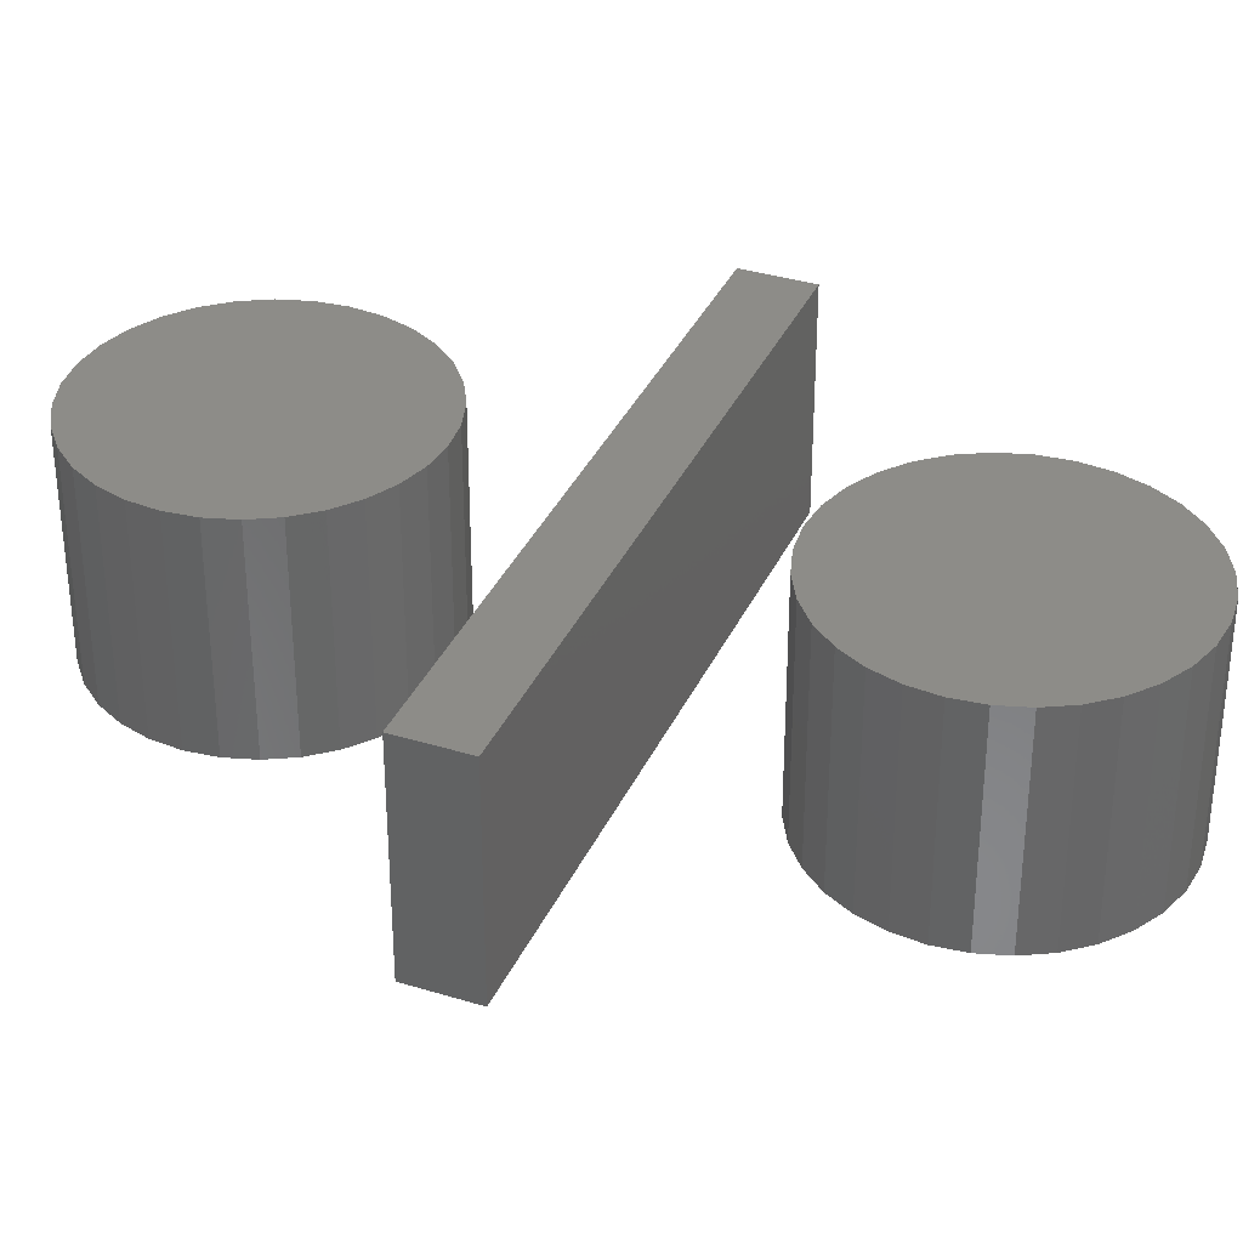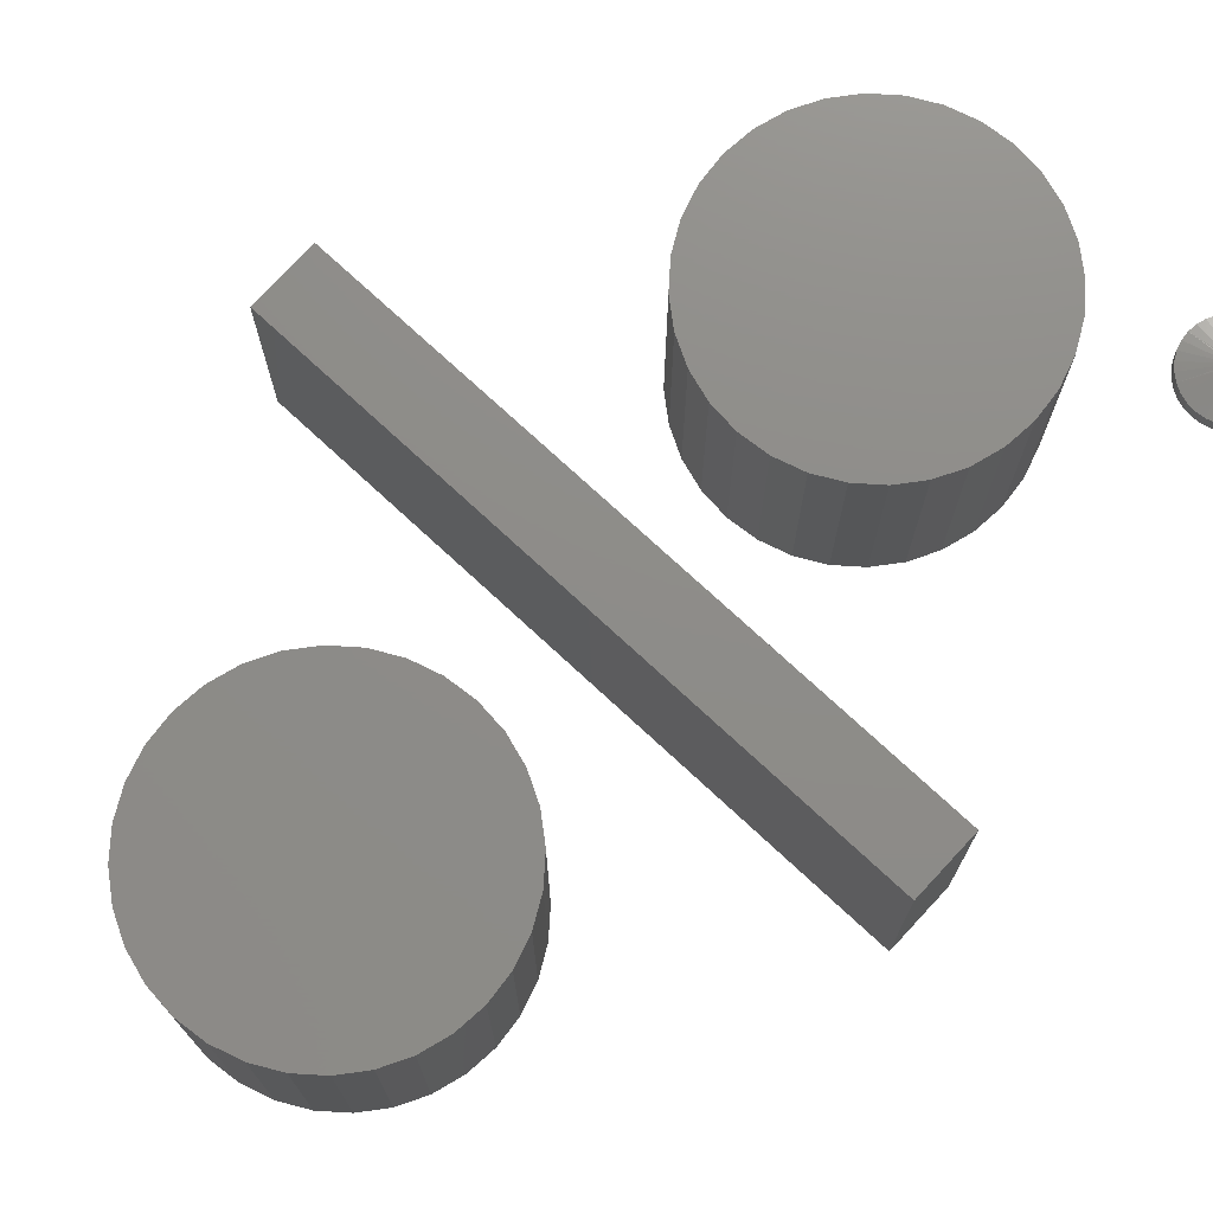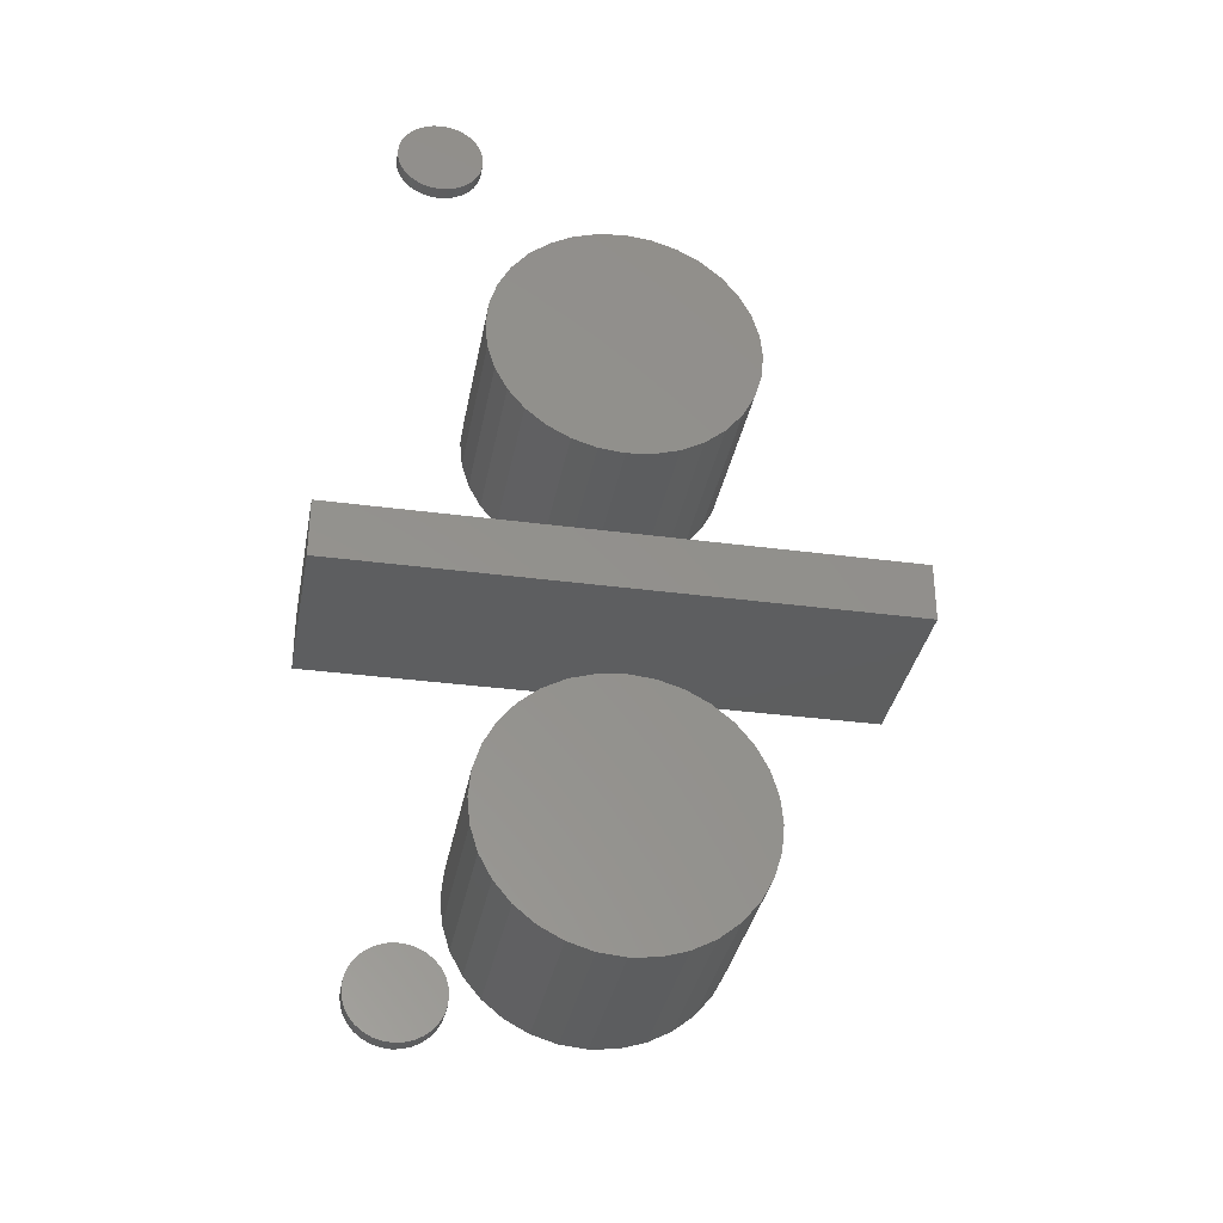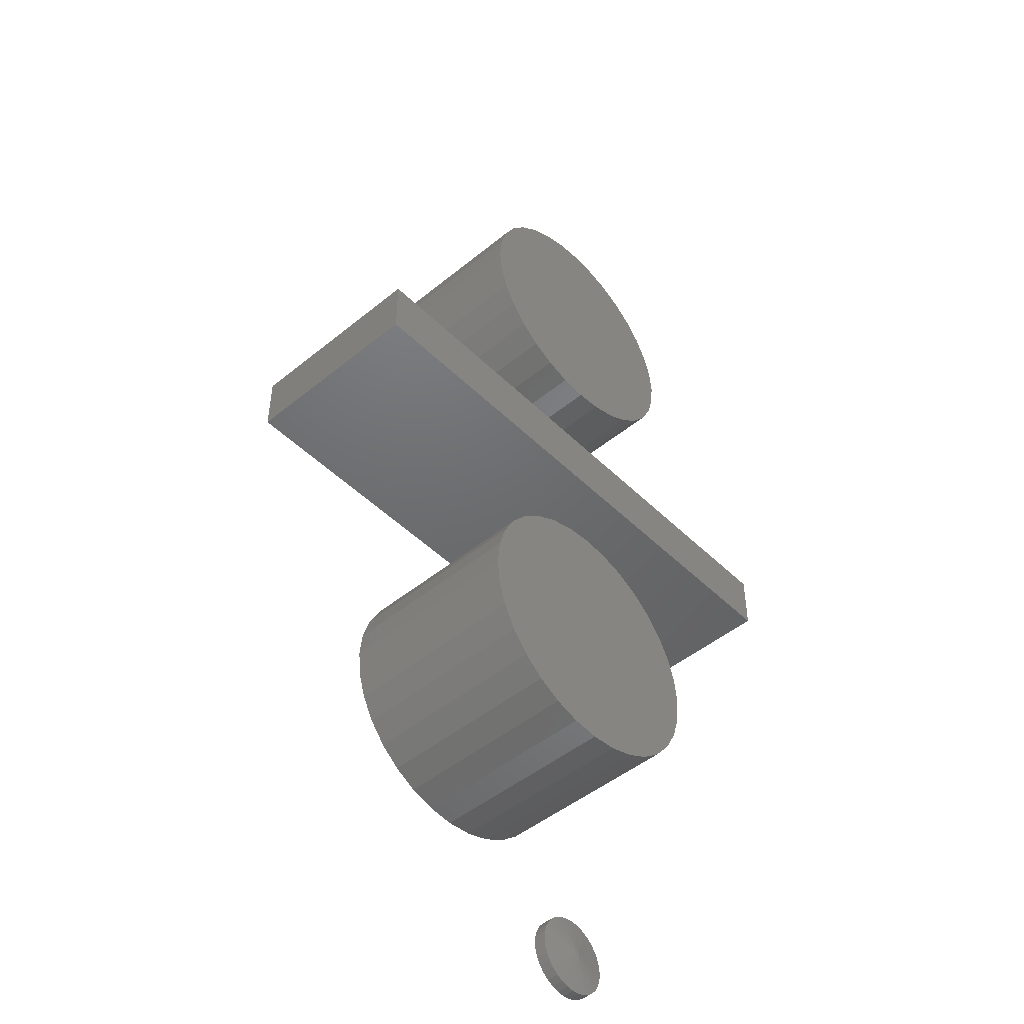
<metadata>
{"format":"stl","ext":"stl","renderer":"f3d","projection":"perspective","resolution":1024,"background":"white","views":[{"elev":35.6,"azim":-67.8,"up":"+Z"},{"elev":74.6,"azim":42.8,"up":"+Z"},{"elev":-33.6,"azim":169.7,"up":"+Y"},{"elev":-47.9,"azim":-47.5,"up":"+Y"}]}
</metadata>
<code>
# stl→obj: 288 verts, 556 faces
v -0.75 0.009868 0.25
v -0.0625 0.009868 0.25
v -0.75 0.009868 0.02344
v -0.0625 0.009868 0.02344
v -0.75 -0.0625 0.25
v -0.75 -0.0625 0.02344
v -0.0625 -0.0625 0.25
v -0.0625 -0.0625 0.02344
v -0.4358 -0.1745 0.25
v -0.3724 -0.1745 0.25
v -0.4041 -0.1714 0.25
v -0.4663 -0.1838 0.25
v -0.3419 -0.1838 0.25
v -0.3419 -0.484 0.25
v -0.4358 -0.4933 0.25
v -0.3724 -0.4933 0.25
v -0.4041 -0.4964 0.25
v -0.3138 -0.1988 0.25
v -0.4944 -0.1988 0.25
v -0.2892 -0.219 0.25
v -0.519 -0.219 0.25
v -0.269 -0.2436 0.25
v -0.5392 -0.2436 0.25
v -0.254 -0.2717 0.25
v -0.5542 -0.2717 0.25
v -0.2447 -0.3022 0.25
v -0.5635 -0.3022 0.25
v -0.2416 -0.3339 0.25
v -0.5666 -0.3339 0.25
v -0.2447 -0.3656 0.25
v -0.5635 -0.3656 0.25
v -0.254 -0.3961 0.25
v -0.5542 -0.3961 0.25
v -0.269 -0.4242 0.25
v -0.5392 -0.4242 0.25
v -0.2892 -0.4488 0.25
v -0.519 -0.4488 0.25
v -0.3138 -0.469 0.25
v -0.4944 -0.469 0.25
v -0.4663 -0.484 0.25
v -0.4041 -0.1714 0.02344
v -0.3724 -0.1745 0.02344
v -0.4358 -0.1745 0.02344
v -0.4663 -0.1838 0.02344
v -0.3419 -0.1838 0.02344
v -0.3724 -0.4933 0.02344
v -0.4358 -0.4933 0.02344
v -0.3419 -0.484 0.02344
v -0.4041 -0.4964 0.02344
v -0.4663 -0.484 0.02344
v -0.4944 -0.469 0.02344
v -0.3138 -0.469 0.02344
v -0.519 -0.4488 0.02344
v -0.2892 -0.4488 0.02344
v -0.5392 -0.4242 0.02344
v -0.269 -0.4242 0.02344
v -0.5542 -0.3961 0.02344
v -0.254 -0.3961 0.02344
v -0.5635 -0.3656 0.02344
v -0.2447 -0.3656 0.02344
v -0.5666 -0.3339 0.02344
v -0.2416 -0.3339 0.02344
v -0.5635 -0.3022 0.02344
v -0.2447 -0.3022 0.02344
v -0.5542 -0.2717 0.02344
v -0.254 -0.2717 0.02344
v -0.5392 -0.2436 0.02344
v -0.269 -0.2436 0.02344
v -0.519 -0.219 0.02344
v -0.2892 -0.219 0.02344
v -0.4944 -0.1988 0.02344
v -0.3138 -0.1988 0.02344
v -0.2289 -0.5618 0.01562
v -0.1816 -0.5637 0.02344
v -0.1821 -0.5618 0.02344
v -0.1802 -0.5651 0.02344
v -0.228 -0.5717 0.01562
v -0.2251 -0.5812 0.01562
v -0.2204 -0.59 0.01562
v -0.2141 -0.5977 0.01562
v -0.2064 -0.604 0.01562
v -0.1977 -0.6086 0.01562
v -0.1783 -0.5656 0.02344
v -0.1745 -0.5618 0.02344
v -0.175 -0.5637 0.02344
v -0.1501 -0.604 0.01562
v -0.1425 -0.5977 0.01562
v -0.1362 -0.59 0.01562
v -0.1315 -0.5812 0.01562
v -0.1286 -0.5717 0.01562
v -0.1276 -0.5618 0.01562
v -0.1764 -0.5651 0.02344
v -0.1882 -0.6115 0.01562
v -0.1783 -0.6125 0.01562
v -0.1684 -0.6115 0.01562
v -0.1589 -0.6086 0.01562
v -0.175 -0.56 0.02344
v -0.1764 -0.5586 0.02344
v -0.1286 -0.552 0.01562
v -0.1315 -0.5425 0.01562
v -0.1362 -0.5337 0.01562
v -0.1425 -0.526 0.01562
v -0.1501 -0.5197 0.01562
v -0.1589 -0.515 0.01562
v -0.1783 -0.5581 0.02344
v -0.1816 -0.56 0.02344
v -0.2064 -0.5197 0.01562
v -0.2141 -0.526 0.01562
v -0.2204 -0.5337 0.01562
v -0.2251 -0.5425 0.01562
v -0.228 -0.552 0.01562
v -0.1802 -0.5586 0.02344
v -0.1684 -0.5122 0.01562
v -0.1783 -0.5112 0.01562
v -0.1882 -0.5122 0.01562
v -0.1977 -0.515 0.01562
v -0.1276 -0.5618 0
v -0.1286 -0.552 0
v -0.1315 -0.5425 0
v -0.1362 -0.5337 0
v -0.1425 -0.526 0
v -0.1501 -0.5197 0
v -0.1589 -0.515 0
v -0.1684 -0.5122 0
v -0.1783 -0.5112 0
v -0.1882 -0.5122 0
v -0.1977 -0.515 0
v -0.2064 -0.5197 0
v -0.2141 -0.526 0
v -0.2204 -0.5337 0
v -0.2251 -0.5425 0
v -0.228 -0.552 0
v -0.2289 -0.5618 0
v -0.228 -0.5717 0
v -0.2251 -0.5812 0
v -0.2204 -0.59 0
v -0.2141 -0.5977 0
v -0.2064 -0.604 0
v -0.1977 -0.6086 0
v -0.1882 -0.6115 0
v -0.1783 -0.6125 0
v -0.1684 -0.6115 0
v -0.1589 -0.6086 0
v -0.1501 -0.604 0
v -0.1425 -0.5977 0
v -0.1362 -0.59 0
v -0.1315 -0.5812 0
v -0.1286 -0.5717 0
v -0.4358 0.4406 0.25
v -0.3724 0.4406 0.25
v -0.4041 0.4437 0.25
v -0.4663 0.4314 0.25
v -0.3419 0.4314 0.25
v -0.3419 0.1311 0.25
v -0.4358 0.1219 0.25
v -0.3724 0.1219 0.25
v -0.4041 0.1187 0.25
v -0.3138 0.4164 0.25
v -0.4944 0.4164 0.25
v -0.2892 0.3962 0.25
v -0.519 0.3962 0.25
v -0.269 0.3715 0.25
v -0.5392 0.3715 0.25
v -0.254 0.3434 0.25
v -0.5542 0.3434 0.25
v -0.2447 0.313 0.25
v -0.5635 0.313 0.25
v -0.2416 0.2812 0.25
v -0.5666 0.2812 0.25
v -0.2447 0.2495 0.25
v -0.5635 0.2495 0.25
v -0.254 0.2191 0.25
v -0.5542 0.2191 0.25
v -0.269 0.191 0.25
v -0.5392 0.191 0.25
v -0.2892 0.1663 0.25
v -0.519 0.1663 0.25
v -0.3138 0.1461 0.25
v -0.4944 0.1461 0.25
v -0.4663 0.1311 0.25
v -0.4041 0.4437 0.02344
v -0.3724 0.4406 0.02344
v -0.4358 0.4406 0.02344
v -0.4663 0.4314 0.02344
v -0.3419 0.4314 0.02344
v -0.3724 0.1219 0.02344
v -0.4358 0.1219 0.02344
v -0.3419 0.1311 0.02344
v -0.4041 0.1187 0.02344
v -0.4663 0.1311 0.02344
v -0.4944 0.1461 0.02344
v -0.3138 0.1461 0.02344
v -0.519 0.1663 0.02344
v -0.2892 0.1663 0.02344
v -0.5392 0.191 0.02344
v -0.269 0.191 0.02344
v -0.5542 0.2191 0.02344
v -0.254 0.2191 0.02344
v -0.5635 0.2495 0.02344
v -0.2447 0.2495 0.02344
v -0.5666 0.2812 0.02344
v -0.2416 0.2812 0.02344
v -0.5635 0.313 0.02344
v -0.2447 0.313 0.02344
v -0.5542 0.3434 0.02344
v -0.254 0.3434 0.02344
v -0.5392 0.3715 0.02344
v -0.269 0.3715 0.02344
v -0.519 0.3962 0.02344
v -0.2892 0.3962 0.02344
v -0.4944 0.4164 0.02344
v -0.3138 0.4164 0.02344
v -0.1783 0.513 0.02344
v -0.1802 0.5125 0.02344
v -0.1816 0.5111 0.02344
v -0.1764 0.5125 0.02344
v -0.175 0.5111 0.02344
v -0.1821 0.5092 0.02344
v -0.1816 0.5073 0.02344
v -0.1802 0.5059 0.02344
v -0.175 0.5073 0.02344
v -0.1783 0.5054 0.02344
v -0.1764 0.5059 0.02344
v -0.1745 0.5092 0.02344
v -0.1276 0.5092 0
v -0.1276 0.5092 0.01562
v -0.1286 0.4993 0
v -0.1286 0.4993 0.01562
v -0.1315 0.4898 0
v -0.1315 0.4898 0.01562
v -0.1362 0.4811 0
v -0.1362 0.4811 0.01562
v -0.1425 0.4734 0
v -0.1425 0.4734 0.01562
v -0.1501 0.4671 0
v -0.1501 0.4671 0.01562
v -0.1589 0.4624 0
v -0.1589 0.4624 0.01562
v -0.1684 0.4595 0
v -0.1684 0.4595 0.01562
v -0.1783 0.4586 0
v -0.1783 0.4586 0.01562
v -0.1882 0.4595 0
v -0.1882 0.4595 0.01562
v -0.1977 0.4624 0
v -0.1977 0.4624 0.01562
v -0.2064 0.4671 0
v -0.2064 0.4671 0.01562
v -0.2141 0.4734 0
v -0.2141 0.4734 0.01562
v -0.2204 0.4811 0
v -0.2204 0.4811 0.01562
v -0.2251 0.4898 0
v -0.2251 0.4898 0.01562
v -0.228 0.4993 0
v -0.228 0.4993 0.01562
v -0.2289 0.5092 0
v -0.2289 0.5092 0.01562
v -0.228 0.5191 0
v -0.228 0.5191 0.01562
v -0.2251 0.5286 0
v -0.2251 0.5286 0.01562
v -0.2204 0.5374 0
v -0.2204 0.5374 0.01562
v -0.2141 0.545 0
v -0.2141 0.545 0.01562
v -0.2064 0.5513 0
v -0.2064 0.5513 0.01562
v -0.1977 0.556 0
v -0.1977 0.556 0.01562
v -0.1882 0.5589 0
v -0.1882 0.5589 0.01562
v -0.1783 0.5599 0
v -0.1783 0.5599 0.01562
v -0.1684 0.5589 0
v -0.1684 0.5589 0.01562
v -0.1589 0.556 0
v -0.1589 0.556 0.01562
v -0.1501 0.5513 0
v -0.1501 0.5513 0.01562
v -0.1425 0.545 0
v -0.1425 0.545 0.01562
v -0.1362 0.5374 0
v -0.1362 0.5374 0.01562
v -0.1315 0.5286 0
v -0.1315 0.5286 0.01562
v -0.1286 0.5191 0
v -0.1286 0.5191 0.01562
f 1 2 3
f 3 2 4
f 5 6 7
f 7 6 8
f 6 3 8
f 8 3 4
f 8 4 7
f 7 4 2
f 5 7 1
f 1 7 2
f 3 6 1
f 1 6 5
f 9 10 11
f 10 9 12
f 10 12 13
f 14 15 16
f 16 15 17
f 13 12 18
f 18 12 19
f 18 19 20
f 20 19 21
f 20 21 22
f 22 21 23
f 22 23 24
f 24 23 25
f 24 25 26
f 26 25 27
f 26 27 28
f 28 27 29
f 28 29 30
f 30 29 31
f 30 31 32
f 32 31 33
f 32 33 34
f 34 33 35
f 34 35 36
f 36 35 37
f 36 37 38
f 38 37 39
f 38 39 14
f 14 39 40
f 14 40 15
f 41 42 43
f 44 43 42
f 45 44 42
f 46 47 48
f 49 47 46
f 47 50 48
f 48 50 51
f 48 51 52
f 52 51 53
f 52 53 54
f 54 53 55
f 54 55 56
f 56 55 57
f 56 57 58
f 58 57 59
f 58 59 60
f 60 59 61
f 60 61 62
f 62 61 63
f 62 63 64
f 64 63 65
f 64 65 66
f 66 65 67
f 66 67 68
f 68 67 69
f 68 69 70
f 70 69 71
f 70 71 72
f 72 71 44
f 72 44 45
f 28 62 26
f 26 62 64
f 26 64 24
f 24 64 66
f 24 66 22
f 22 66 68
f 22 68 20
f 20 68 70
f 20 70 18
f 18 70 72
f 18 72 13
f 13 72 45
f 13 45 10
f 10 45 42
f 10 42 11
f 11 42 41
f 11 41 9
f 9 41 43
f 9 43 12
f 12 43 44
f 12 44 19
f 19 44 71
f 19 71 21
f 21 71 69
f 21 69 23
f 23 69 67
f 23 67 25
f 25 67 65
f 25 65 27
f 27 65 63
f 27 63 29
f 29 63 61
f 29 61 31
f 31 61 59
f 31 59 33
f 33 59 57
f 33 57 35
f 35 57 55
f 35 55 37
f 37 55 53
f 37 53 39
f 39 53 51
f 39 51 40
f 40 51 50
f 40 50 15
f 15 50 47
f 15 47 17
f 17 47 49
f 17 49 16
f 16 49 46
f 16 46 14
f 14 46 48
f 14 48 38
f 38 48 52
f 38 52 36
f 36 52 54
f 36 54 34
f 34 54 56
f 34 56 32
f 32 56 58
f 32 58 30
f 30 58 60
f 30 60 28
f 28 60 62
f 73 74 75
f 76 74 73
f 76 73 77
f 76 77 78
f 76 78 79
f 76 79 80
f 76 80 81
f 76 81 82
f 76 82 83
f 84 85 86
f 84 86 87
f 84 87 88
f 84 88 89
f 84 89 90
f 84 90 91
f 92 83 82
f 92 82 93
f 92 93 94
f 92 94 95
f 92 95 96
f 92 96 86
f 92 86 85
f 91 97 84
f 98 97 91
f 98 91 99
f 98 99 100
f 98 100 101
f 98 101 102
f 98 102 103
f 98 103 104
f 98 104 105
f 75 106 107
f 75 107 108
f 75 108 109
f 75 109 110
f 75 110 111
f 75 111 73
f 112 105 104
f 112 104 113
f 112 113 114
f 112 114 115
f 112 115 116
f 112 116 107
f 112 107 106
f 105 112 106
f 98 105 106
f 98 106 97
f 75 97 106
f 74 76 85
f 85 76 83
f 85 83 92
f 84 97 75
f 84 75 74
f 84 74 85
f 91 117 99
f 99 117 118
f 99 118 100
f 100 118 119
f 100 119 101
f 101 119 120
f 101 120 102
f 102 120 121
f 102 121 103
f 103 121 122
f 103 122 104
f 104 122 123
f 104 123 113
f 113 123 124
f 113 124 114
f 114 124 125
f 114 125 115
f 115 125 126
f 115 126 116
f 116 126 127
f 116 127 107
f 107 127 128
f 107 128 108
f 108 128 129
f 108 129 109
f 109 129 130
f 109 130 110
f 110 130 131
f 110 131 111
f 111 131 132
f 111 132 73
f 73 132 133
f 73 133 77
f 77 133 134
f 77 134 78
f 78 134 135
f 78 135 79
f 79 135 136
f 79 136 80
f 80 136 137
f 80 137 81
f 81 137 138
f 81 138 82
f 82 138 139
f 82 139 93
f 93 139 140
f 93 140 94
f 94 140 141
f 94 141 95
f 95 141 142
f 95 142 96
f 96 142 143
f 96 143 86
f 86 143 144
f 86 144 87
f 87 144 145
f 87 145 88
f 88 145 146
f 88 146 89
f 89 146 147
f 89 147 90
f 90 147 148
f 90 148 91
f 91 148 117
f 127 126 125
f 127 125 124
f 123 127 124
f 128 127 123
f 122 128 123
f 129 128 122
f 121 129 122
f 130 129 121
f 120 130 121
f 131 130 120
f 119 131 120
f 132 131 119
f 118 132 119
f 147 135 148
f 136 135 147
f 146 136 147
f 137 136 146
f 145 137 146
f 138 137 145
f 144 138 145
f 139 138 144
f 143 139 144
f 140 139 143
f 141 140 143
f 142 141 143
f 135 134 148
f 148 134 133
f 148 133 117
f 117 133 132
f 117 132 118
f 149 150 151
f 150 149 152
f 150 152 153
f 154 155 156
f 156 155 157
f 153 152 158
f 158 152 159
f 158 159 160
f 160 159 161
f 160 161 162
f 162 161 163
f 162 163 164
f 164 163 165
f 164 165 166
f 166 165 167
f 166 167 168
f 168 167 169
f 168 169 170
f 170 169 171
f 170 171 172
f 172 171 173
f 172 173 174
f 174 173 175
f 174 175 176
f 176 175 177
f 176 177 178
f 178 177 179
f 178 179 154
f 154 179 180
f 154 180 155
f 181 182 183
f 184 183 182
f 185 184 182
f 186 187 188
f 189 187 186
f 187 190 188
f 188 190 191
f 188 191 192
f 192 191 193
f 192 193 194
f 194 193 195
f 194 195 196
f 196 195 197
f 196 197 198
f 198 197 199
f 198 199 200
f 200 199 201
f 200 201 202
f 202 201 203
f 202 203 204
f 204 203 205
f 204 205 206
f 206 205 207
f 206 207 208
f 208 207 209
f 208 209 210
f 210 209 211
f 210 211 212
f 212 211 184
f 212 184 185
f 202 168 200
f 200 168 170
f 200 170 198
f 198 170 172
f 198 172 196
f 196 172 174
f 196 174 194
f 194 174 176
f 194 176 192
f 192 176 178
f 192 178 188
f 188 178 154
f 188 154 186
f 186 154 156
f 186 156 189
f 189 156 157
f 189 157 187
f 187 157 155
f 187 155 190
f 190 155 180
f 190 180 191
f 191 180 179
f 191 179 193
f 193 179 177
f 193 177 195
f 195 177 175
f 195 175 197
f 197 175 173
f 197 173 199
f 199 173 171
f 199 171 201
f 201 171 169
f 201 169 203
f 203 169 167
f 203 167 205
f 205 167 165
f 205 165 207
f 207 165 163
f 207 163 209
f 209 163 161
f 209 161 211
f 211 161 159
f 211 159 184
f 184 159 152
f 184 152 183
f 183 152 149
f 183 149 181
f 181 149 151
f 181 151 182
f 182 151 150
f 182 150 185
f 185 150 153
f 185 153 212
f 212 153 158
f 212 158 210
f 210 158 160
f 210 160 208
f 208 160 162
f 208 162 206
f 206 162 164
f 206 164 204
f 204 164 166
f 204 166 202
f 202 166 168
f 213 214 215
f 216 213 215
f 216 215 217
f 218 217 215
f 219 220 221
f 221 220 222
f 221 222 223
f 224 217 218
f 224 218 219
f 224 219 221
f 225 226 227
f 227 226 228
f 227 228 229
f 229 228 230
f 229 230 231
f 231 230 232
f 231 232 233
f 233 232 234
f 233 234 235
f 235 234 236
f 235 236 237
f 237 236 238
f 237 238 239
f 239 238 240
f 239 240 241
f 241 240 242
f 241 242 243
f 243 242 244
f 243 244 245
f 245 244 246
f 245 246 247
f 247 246 248
f 247 248 249
f 249 248 250
f 249 250 251
f 251 250 252
f 251 252 253
f 253 252 254
f 253 254 255
f 255 254 256
f 255 256 257
f 257 256 258
f 257 258 259
f 259 258 260
f 259 260 261
f 261 260 262
f 261 262 263
f 263 262 264
f 263 264 265
f 265 264 266
f 265 266 267
f 267 266 268
f 267 268 269
f 269 268 270
f 269 270 271
f 271 270 272
f 271 272 273
f 273 272 274
f 273 274 275
f 275 274 276
f 275 276 277
f 277 276 278
f 277 278 279
f 279 278 280
f 279 280 281
f 281 280 282
f 281 282 283
f 283 282 284
f 283 284 285
f 285 284 286
f 285 286 287
f 287 286 288
f 287 288 225
f 225 288 226
f 218 215 258
f 214 213 270
f 214 270 268
f 214 268 266
f 214 266 264
f 214 264 262
f 214 262 260
f 214 260 258
f 214 258 215
f 224 226 288
f 224 288 286
f 224 286 284
f 224 284 282
f 224 282 280
f 224 280 217
f 216 217 280
f 216 280 278
f 216 278 276
f 216 276 274
f 216 274 272
f 216 272 270
f 216 270 213
f 224 221 226
f 223 222 238
f 223 238 236
f 223 236 234
f 223 234 232
f 223 232 230
f 223 230 228
f 223 228 226
f 223 226 221
f 218 258 256
f 218 256 254
f 218 254 252
f 218 252 250
f 218 250 248
f 218 248 219
f 220 219 248
f 220 248 246
f 220 246 244
f 220 244 242
f 220 242 240
f 220 240 238
f 220 238 222
f 269 271 273
f 269 273 275
f 277 269 275
f 267 269 277
f 279 267 277
f 265 267 279
f 281 265 279
f 263 265 281
f 283 263 281
f 261 263 283
f 285 261 283
f 259 261 285
f 287 259 285
f 229 253 227
f 251 253 229
f 231 251 229
f 249 251 231
f 233 249 231
f 247 249 233
f 235 247 233
f 245 247 235
f 237 245 235
f 243 245 237
f 241 243 237
f 239 241 237
f 253 255 227
f 227 255 257
f 227 257 225
f 225 257 259
f 225 259 287

</code>
